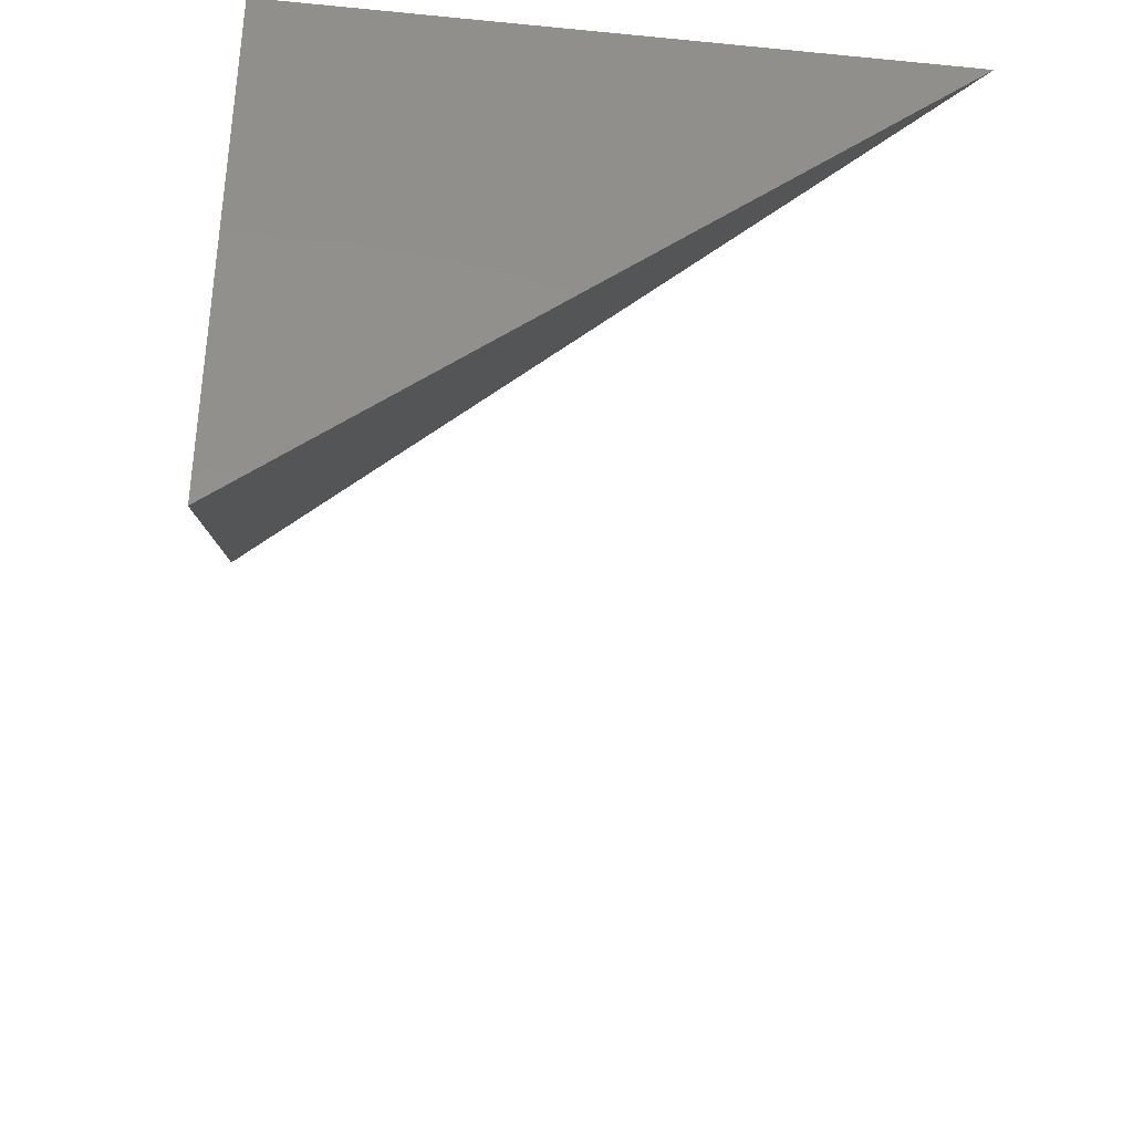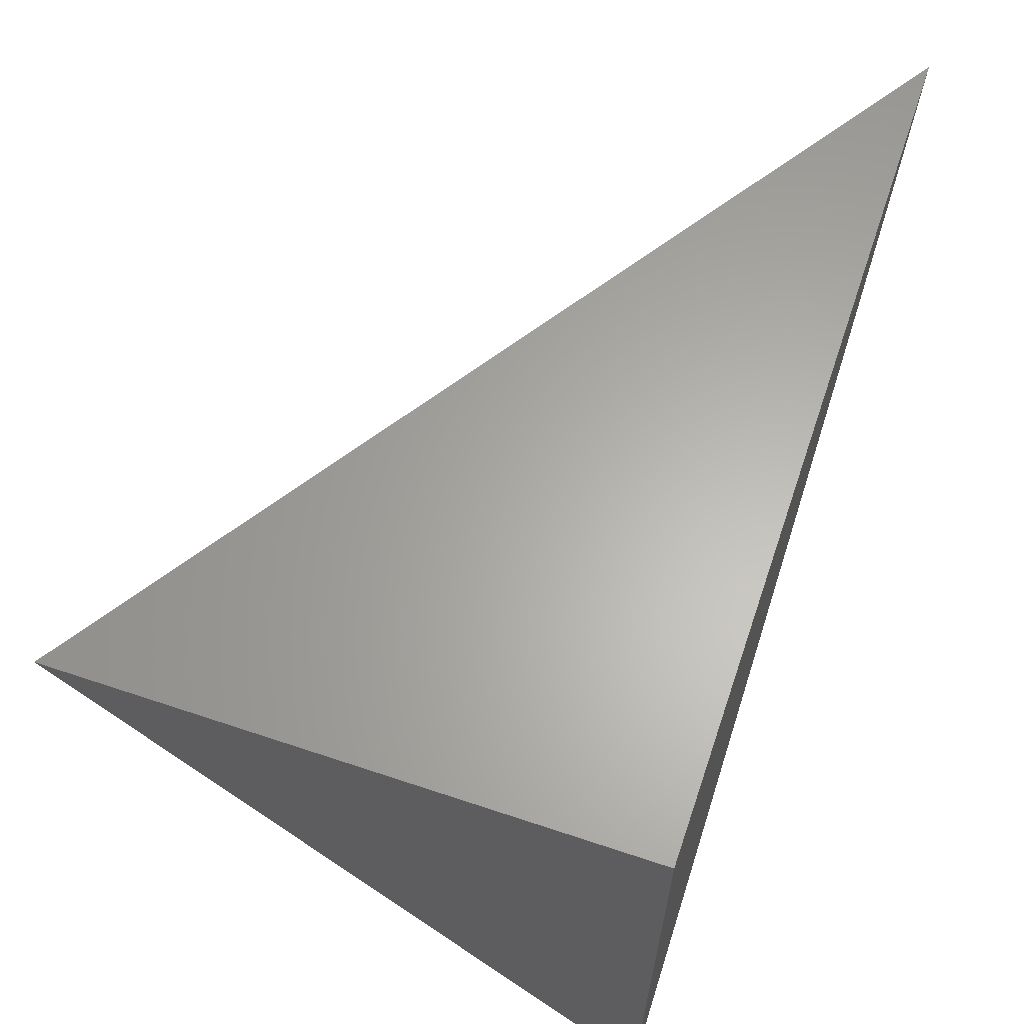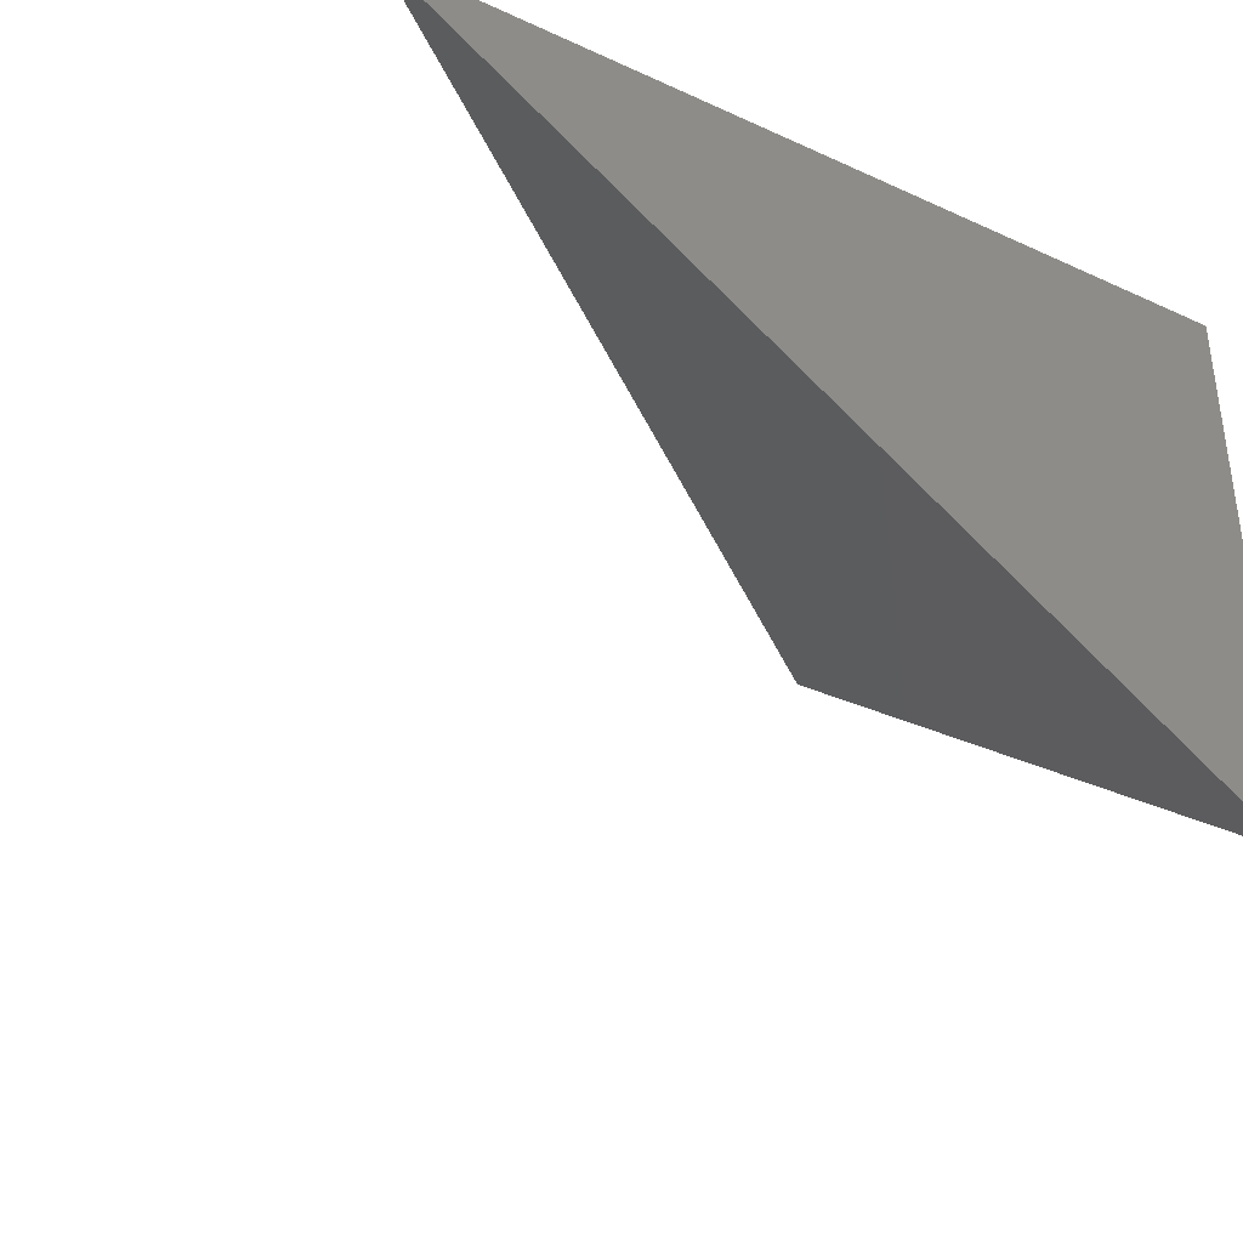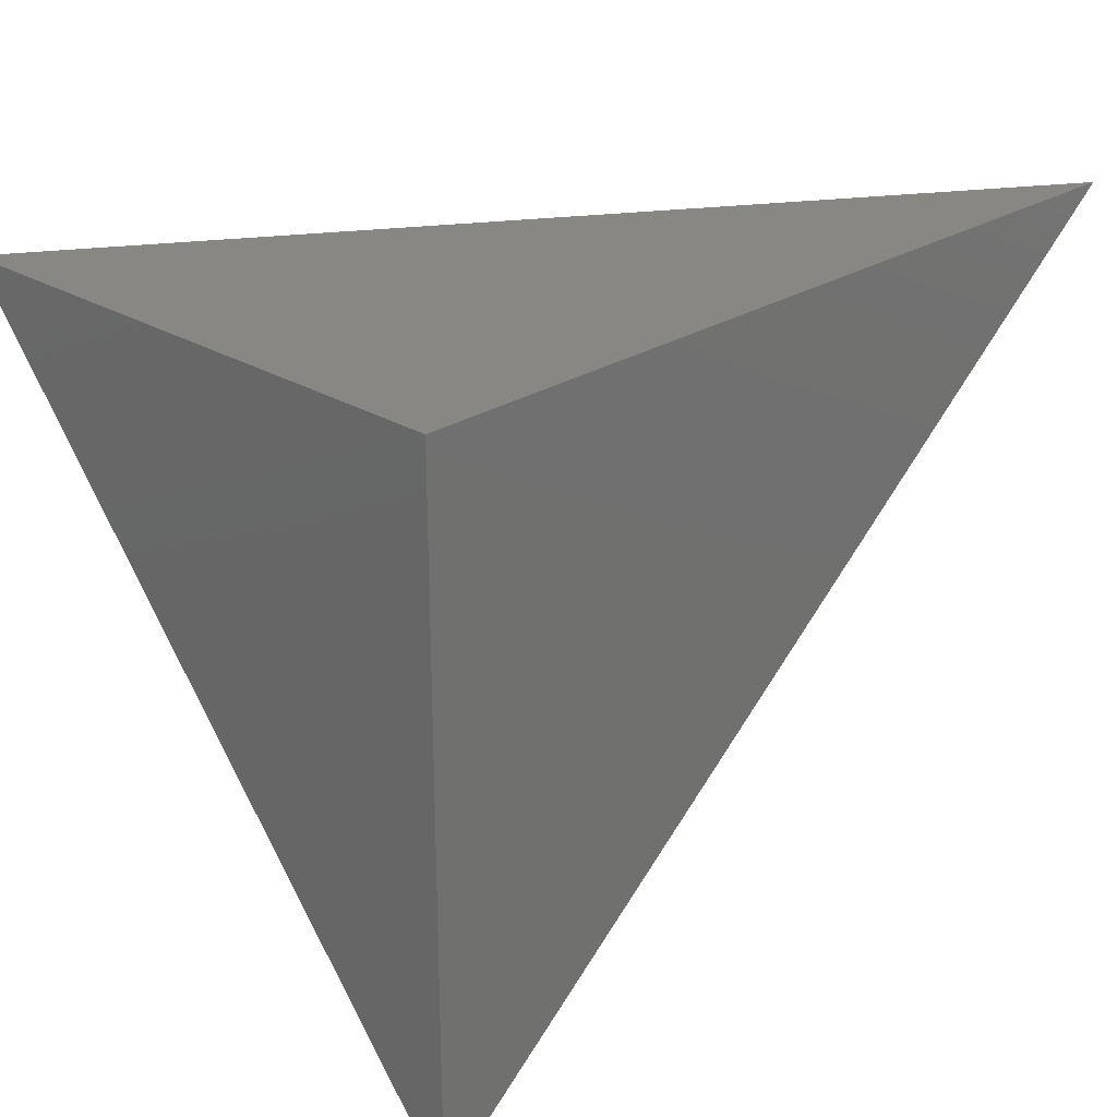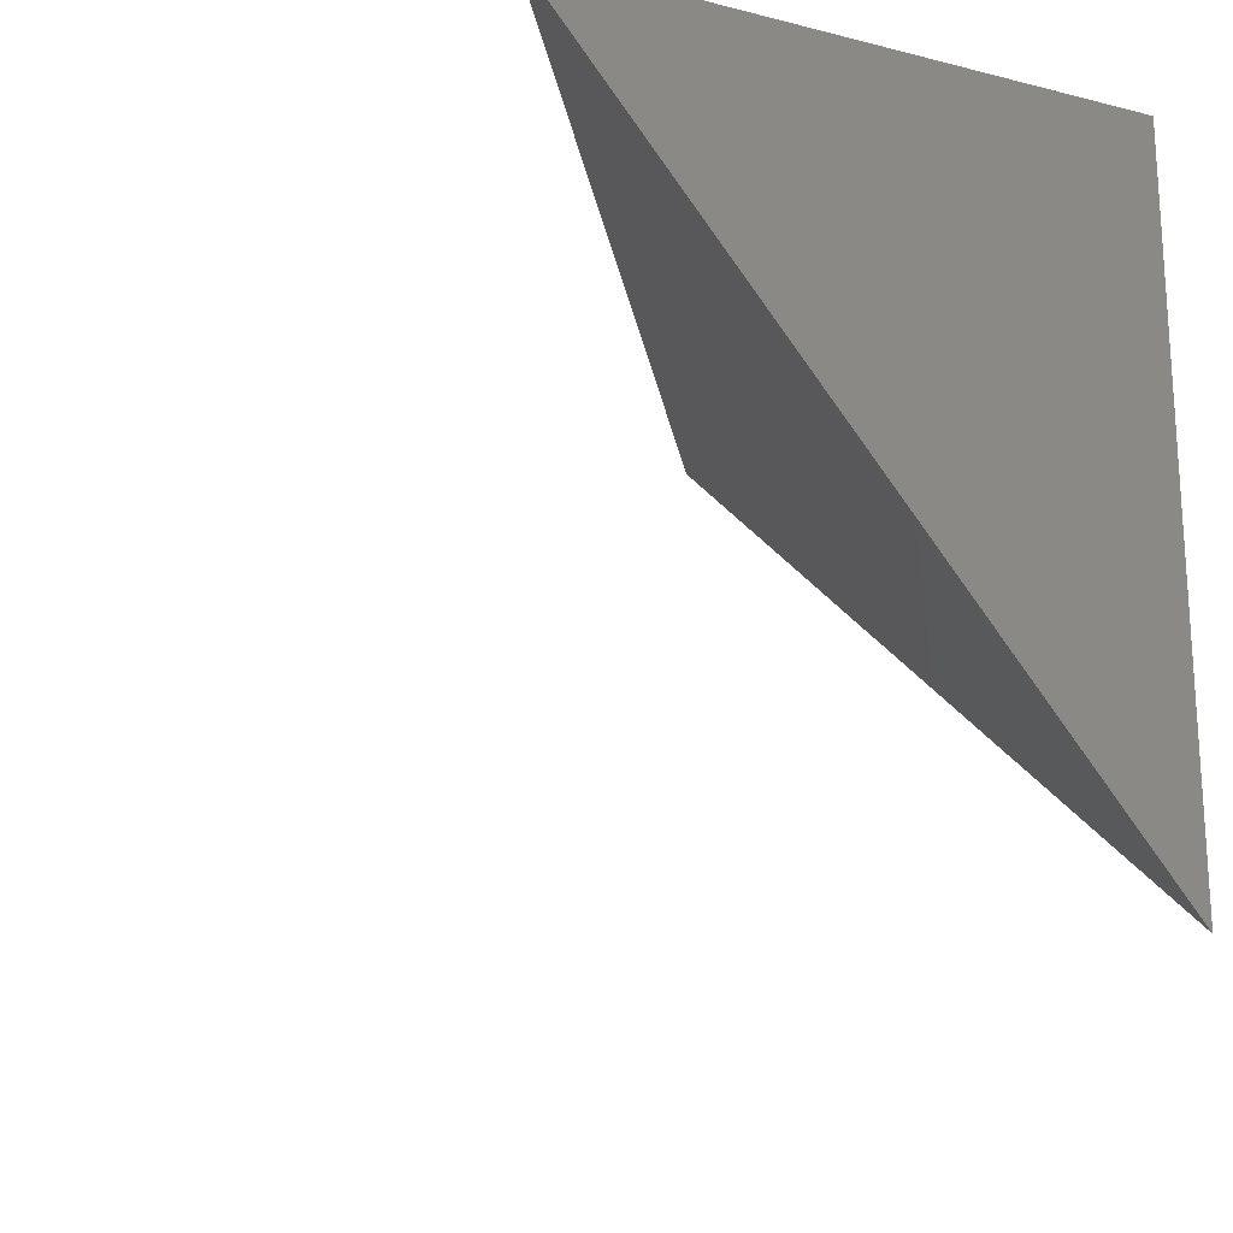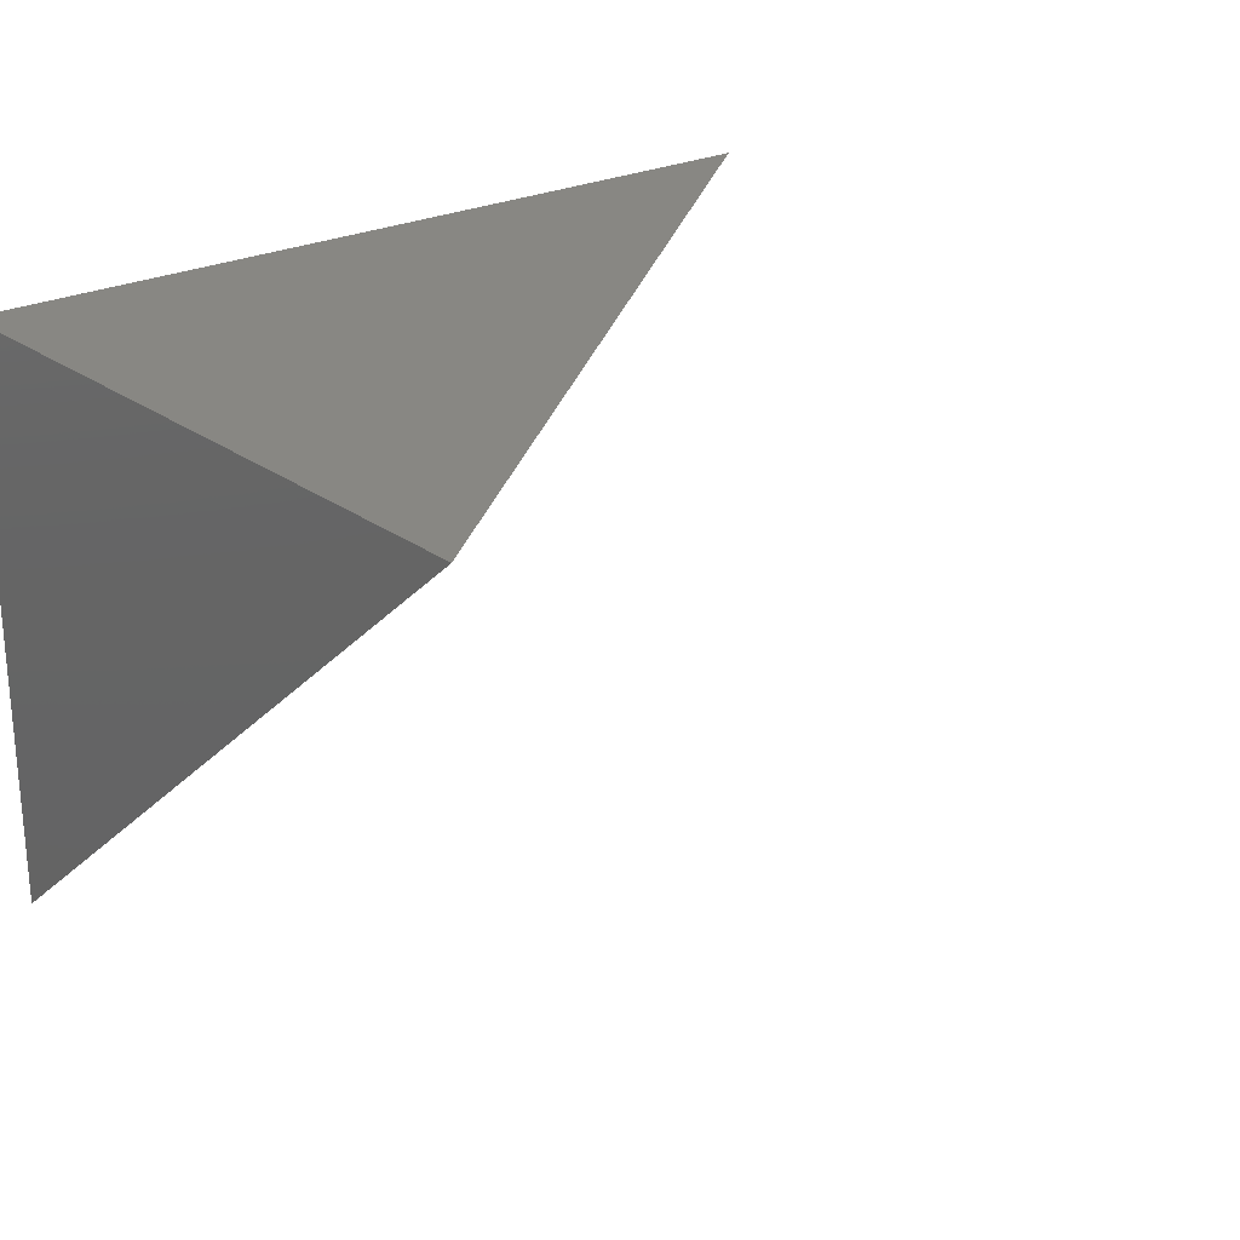
<metadata>
{"format":"stl","ext":"stl","renderer":"f3d","projection":"perspective","resolution":1024,"background":"white","views":[{"elev":-36.1,"azim":-97.2,"up":"+Z"},{"elev":63.3,"azim":-71.3,"up":"+Y"},{"elev":-35.9,"azim":149.3,"up":"+Z"},{"elev":25.6,"azim":-45.7,"up":"+Y"},{"elev":-19.2,"azim":-115.1,"up":"+Y"},{"elev":24.4,"azim":-39.7,"up":"+Z"}]}
</metadata>
<code>
# stl→obj: 4 verts, 4 faces
v -4.983 6 8
v -5 5.987 8
v -5 6 7.989
v -5 6 8
f 1 2 3
f 3 2 4
f 2 1 4
f 1 3 4

</code>
